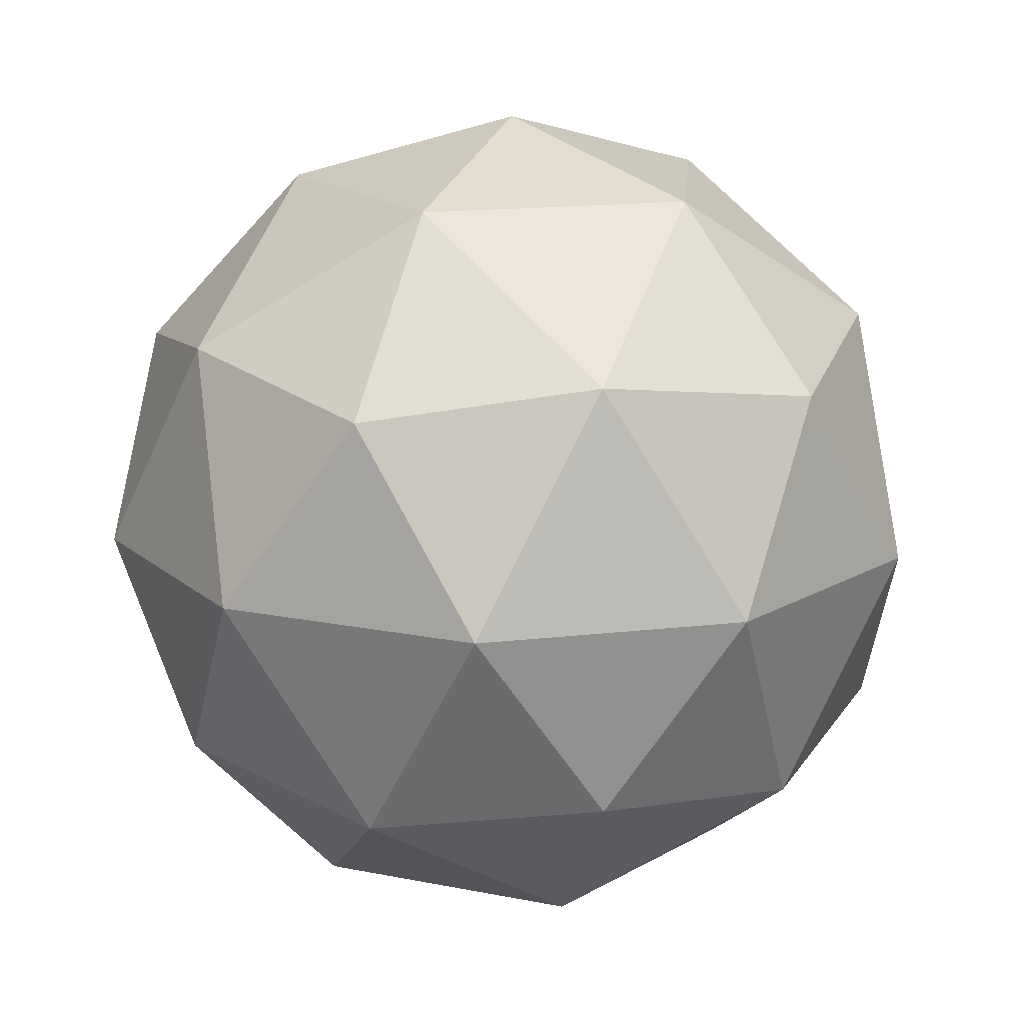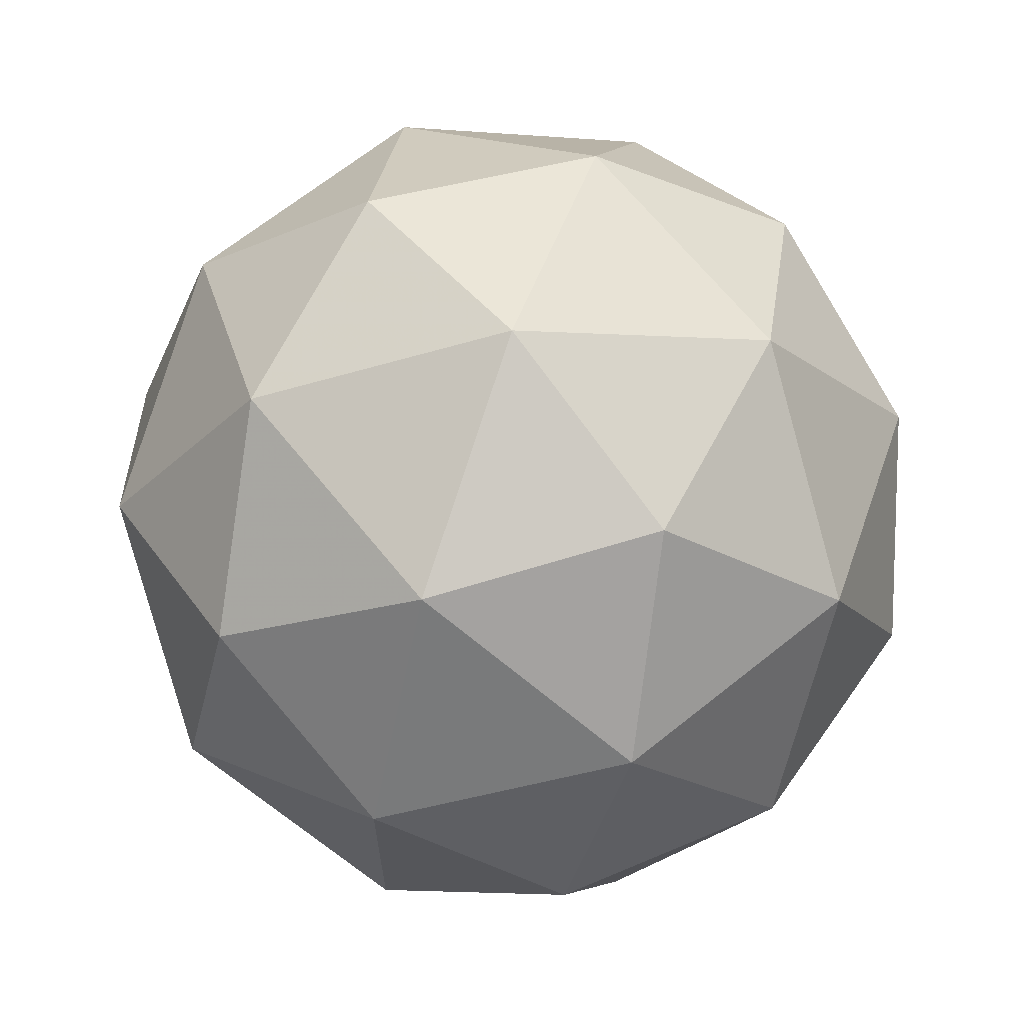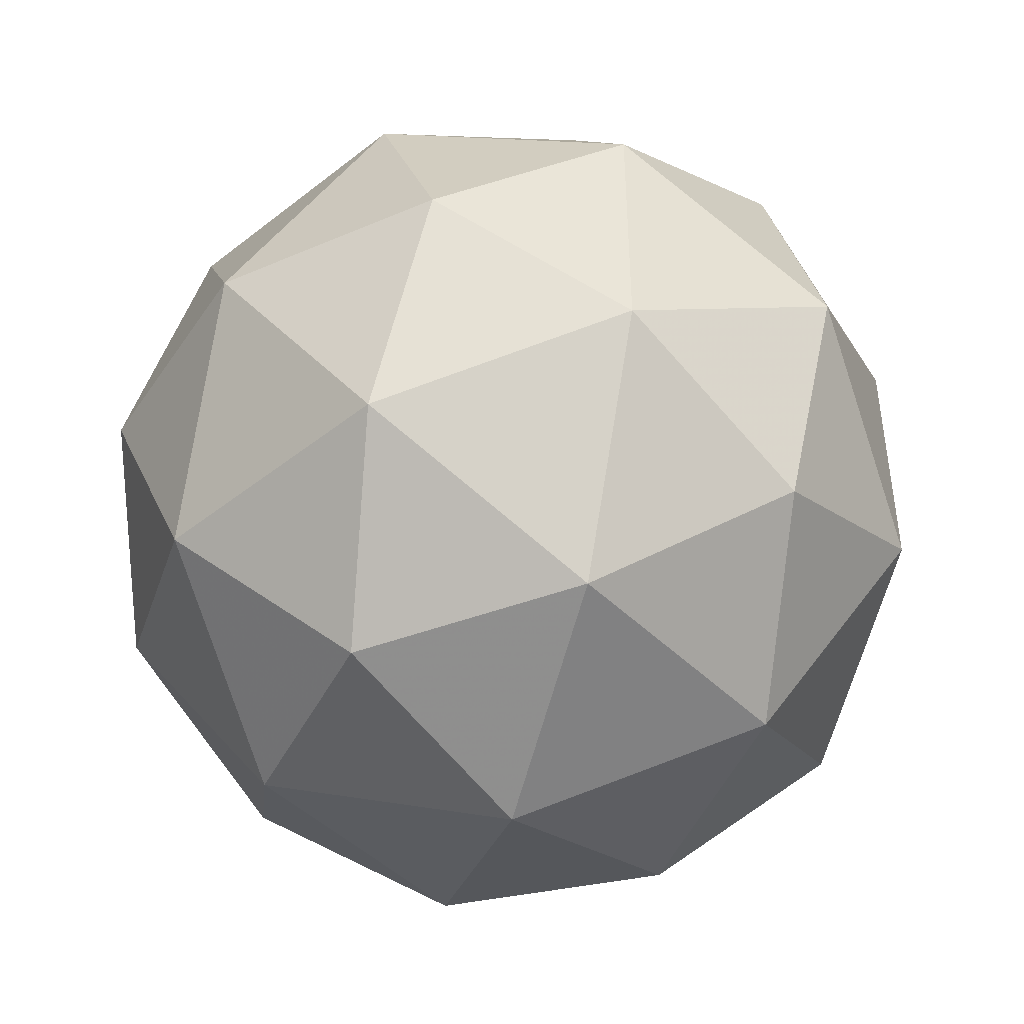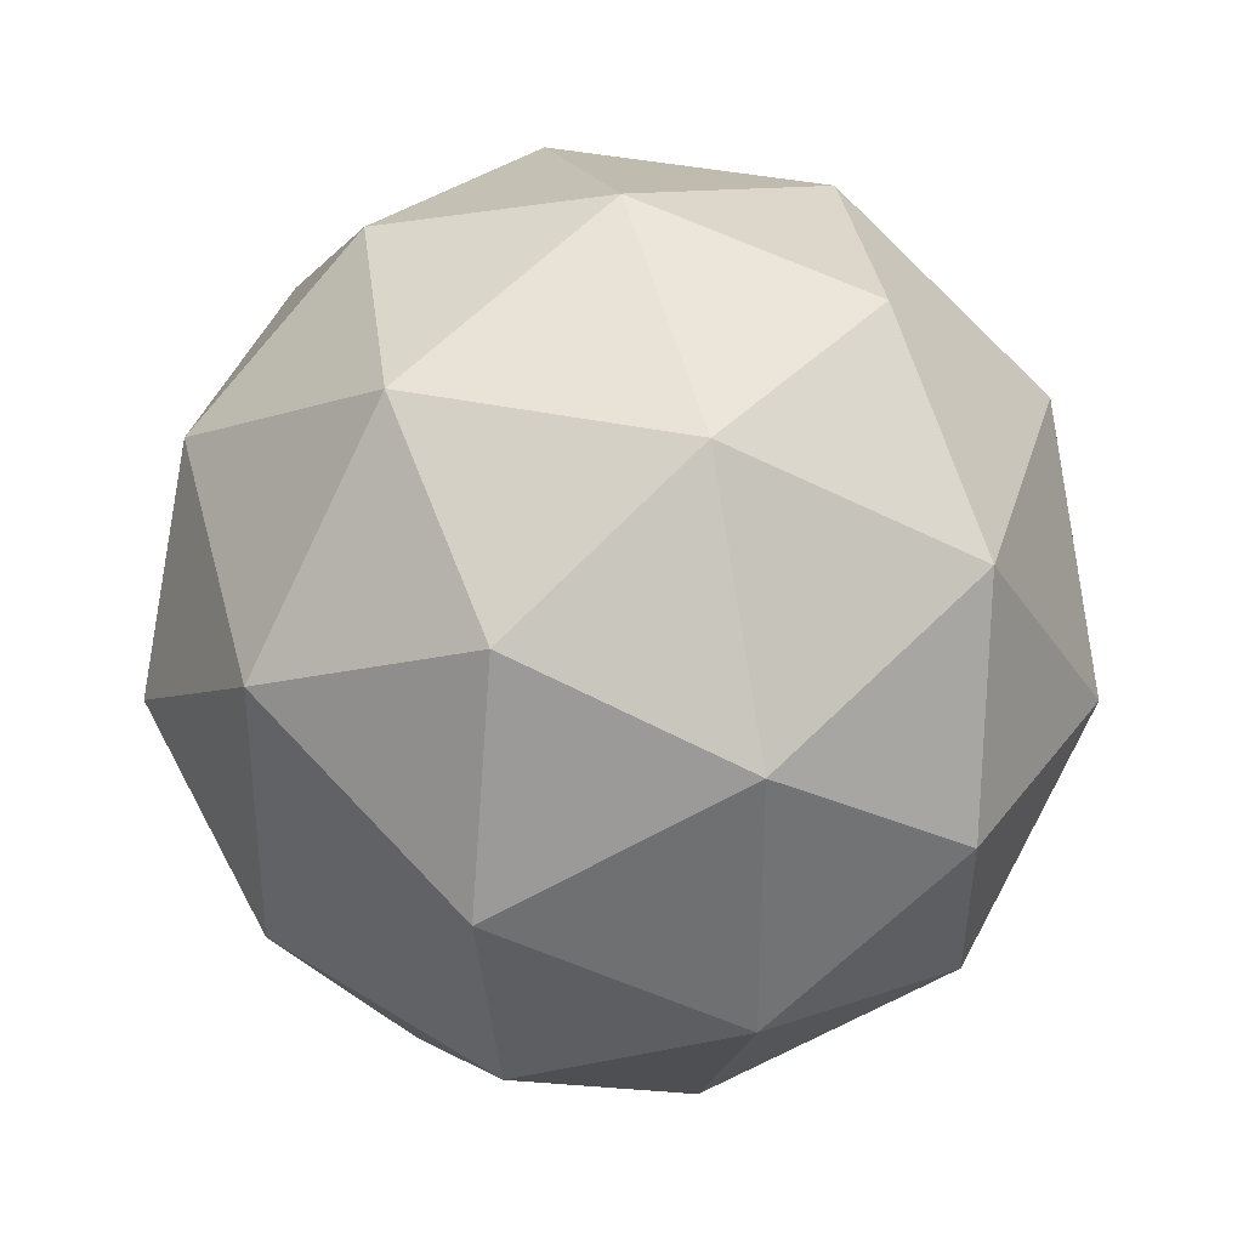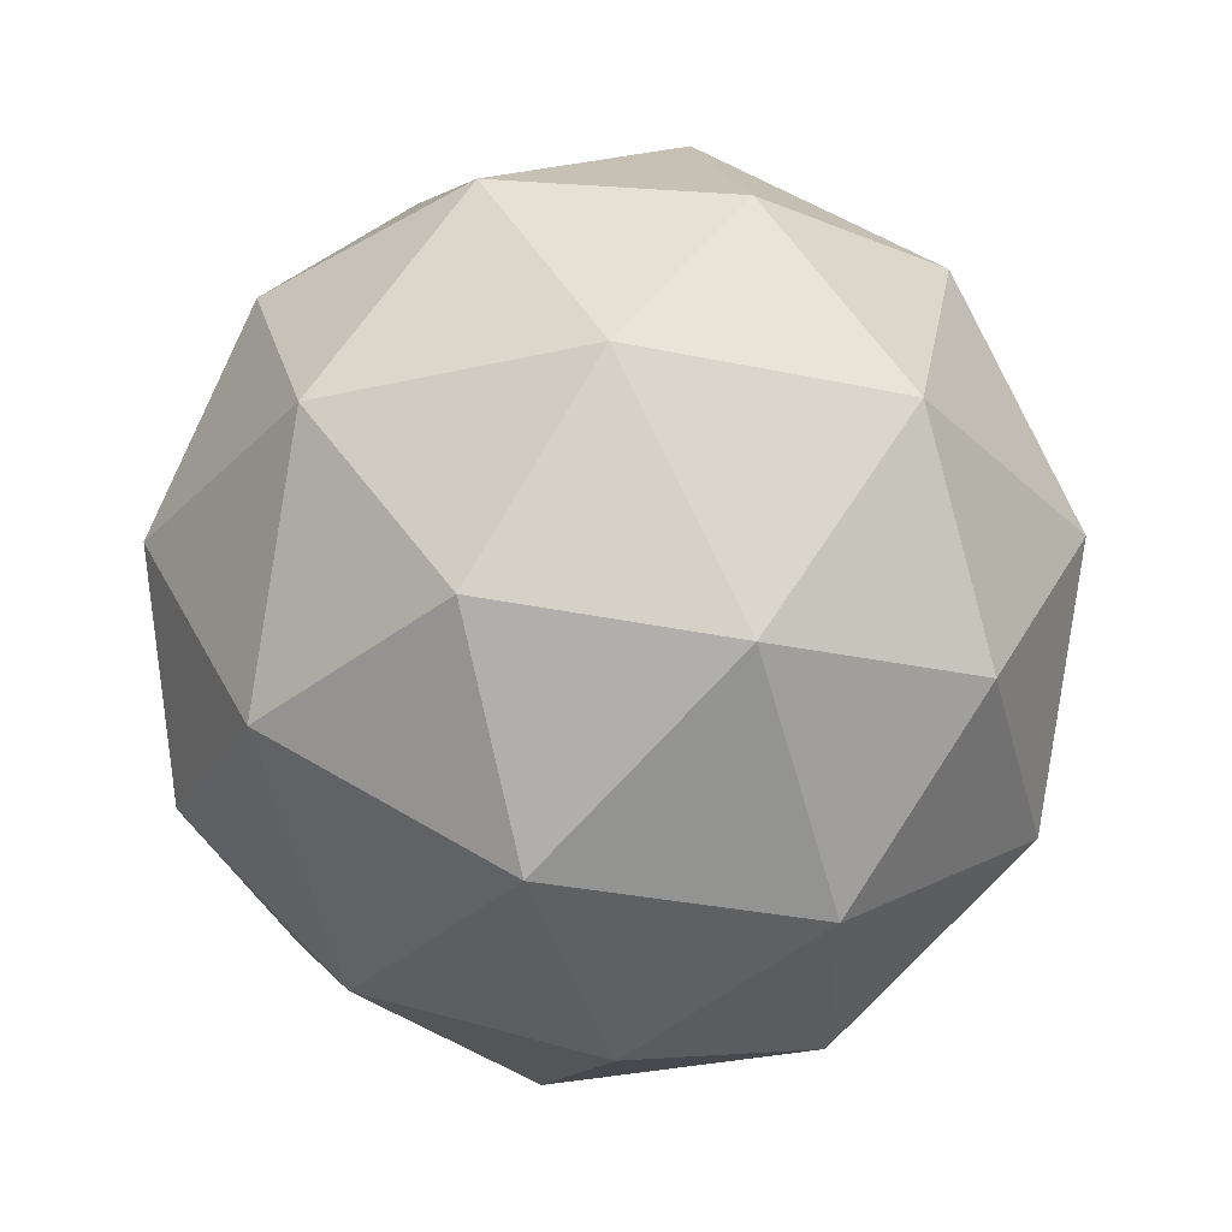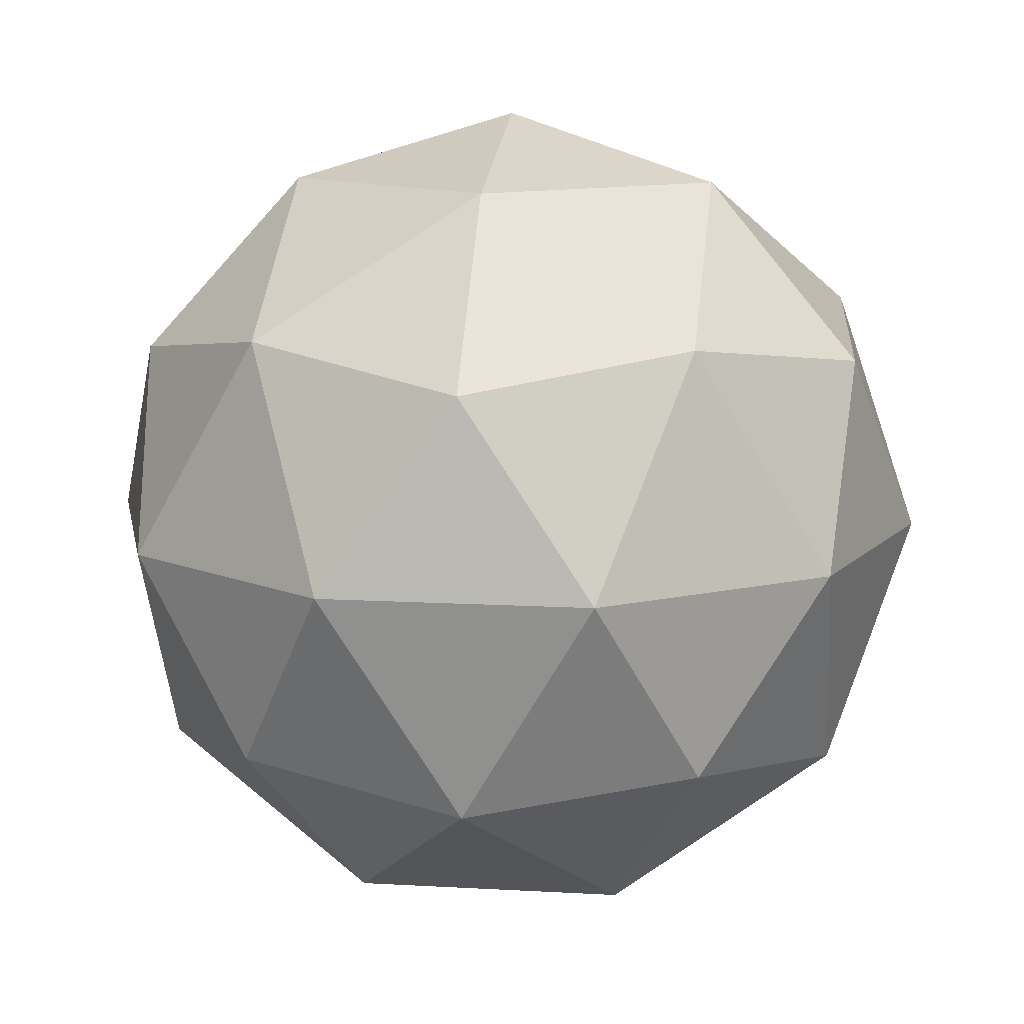
<metadata>
{"format":"obj","ext":"obj","renderer":"f3d","projection":"perspective","resolution":1024,"background":"white","views":[{"elev":16.6,"azim":-175.4,"up":"+Y"},{"elev":66.7,"azim":-70.6,"up":"+Z"},{"elev":-46.1,"azim":10.4,"up":"+Z"},{"elev":35.6,"azim":74.2,"up":"+Z"},{"elev":-30.2,"azim":0.7,"up":"+Y"},{"elev":12.2,"azim":-46.3,"up":"+Y"}]}
</metadata>
<code>
o Icosphere
v -0.007452 -0.9917 0.006595
v 0.7162 -0.4389 0.5323
v -0.2838 -0.4389 0.8572
v -0.9019 -0.4389 0.006595
v -0.2838 -0.4389 -0.8441
v 0.7162 -0.4389 -0.5191
v 0.2689 0.4556 0.8572
v -0.7311 0.4556 0.5323
v -0.7311 0.4556 -0.5191
v 0.2689 0.4556 -0.8441
v 0.887 0.4556 0.006595
v -0.007452 1.008 0.006595
v 0.4179 -0.8423 0.3156
v 0.2554 -0.5174 0.8156
v -0.1699 -0.8423 0.5066
v 0.4179 -0.8423 -0.3024
v 0.8432 -0.5174 0.006595
v -0.6956 -0.5174 0.5066
v -0.5332 -0.8423 0.006595
v -0.6956 -0.5174 -0.4934
v -0.1699 -0.8423 -0.4934
v 0.2554 -0.5174 -0.8024
v 0.9436 0.008339 -0.3024
v 0.9436 0.008339 0.3156
v 0.5803 0.008339 0.8156
v -0.007452 0.008339 1.007
v -0.5952 0.008339 0.8156
v -0.9585 0.008339 0.3156
v -0.9585 0.008339 -0.3024
v -0.5952 0.008339 -0.8024
v -0.007452 0.008339 -0.9934
v 0.5803 0.008339 -0.8024
v 0.6807 0.5341 0.5066
v -0.2703 0.5341 0.8156
v -0.8581 0.5341 0.006595
v -0.2703 0.5341 -0.8024
v 0.6807 0.5341 -0.4934
v 0.5183 0.859 0.006595
v 0.155 0.859 0.5066
v -0.4328 0.859 0.3156
v -0.4328 0.859 -0.3024
v 0.155 0.859 -0.4934
f 1 13 15
f 2 13 17
f 1 15 19
f 1 19 21
f 1 21 16
f 2 17 24
f 3 14 26
f 4 18 28
f 5 20 30
f 6 22 32
f 2 24 25
f 3 26 27
f 4 28 29
f 5 30 31
f 6 32 23
f 7 33 39
f 8 34 40
f 9 35 41
f 10 36 42
f 11 37 38
f 15 14 3
f 15 13 14
f 13 2 14
f 17 16 6
f 17 13 16
f 13 1 16
f 19 18 4
f 19 15 18
f 15 3 18
f 21 20 5
f 21 19 20
f 19 4 20
f 16 22 6
f 16 21 22
f 21 5 22
f 24 23 11
f 24 17 23
f 17 6 23
f 26 25 7
f 26 14 25
f 14 2 25
f 28 27 8
f 28 18 27
f 18 3 27
f 30 29 9
f 30 20 29
f 20 4 29
f 32 31 10
f 32 22 31
f 22 5 31
f 25 33 7
f 25 24 33
f 24 11 33
f 27 34 8
f 27 26 34
f 26 7 34
f 29 35 9
f 29 28 35
f 28 8 35
f 31 36 10
f 31 30 36
f 30 9 36
f 23 37 11
f 23 32 37
f 32 10 37
f 39 38 12
f 39 33 38
f 33 11 38
f 40 39 12
f 40 34 39
f 34 7 39
f 41 40 12
f 41 35 40
f 35 8 40
f 42 41 12
f 42 36 41
f 36 9 41
f 38 42 12
f 38 37 42
f 37 10 42

</code>
